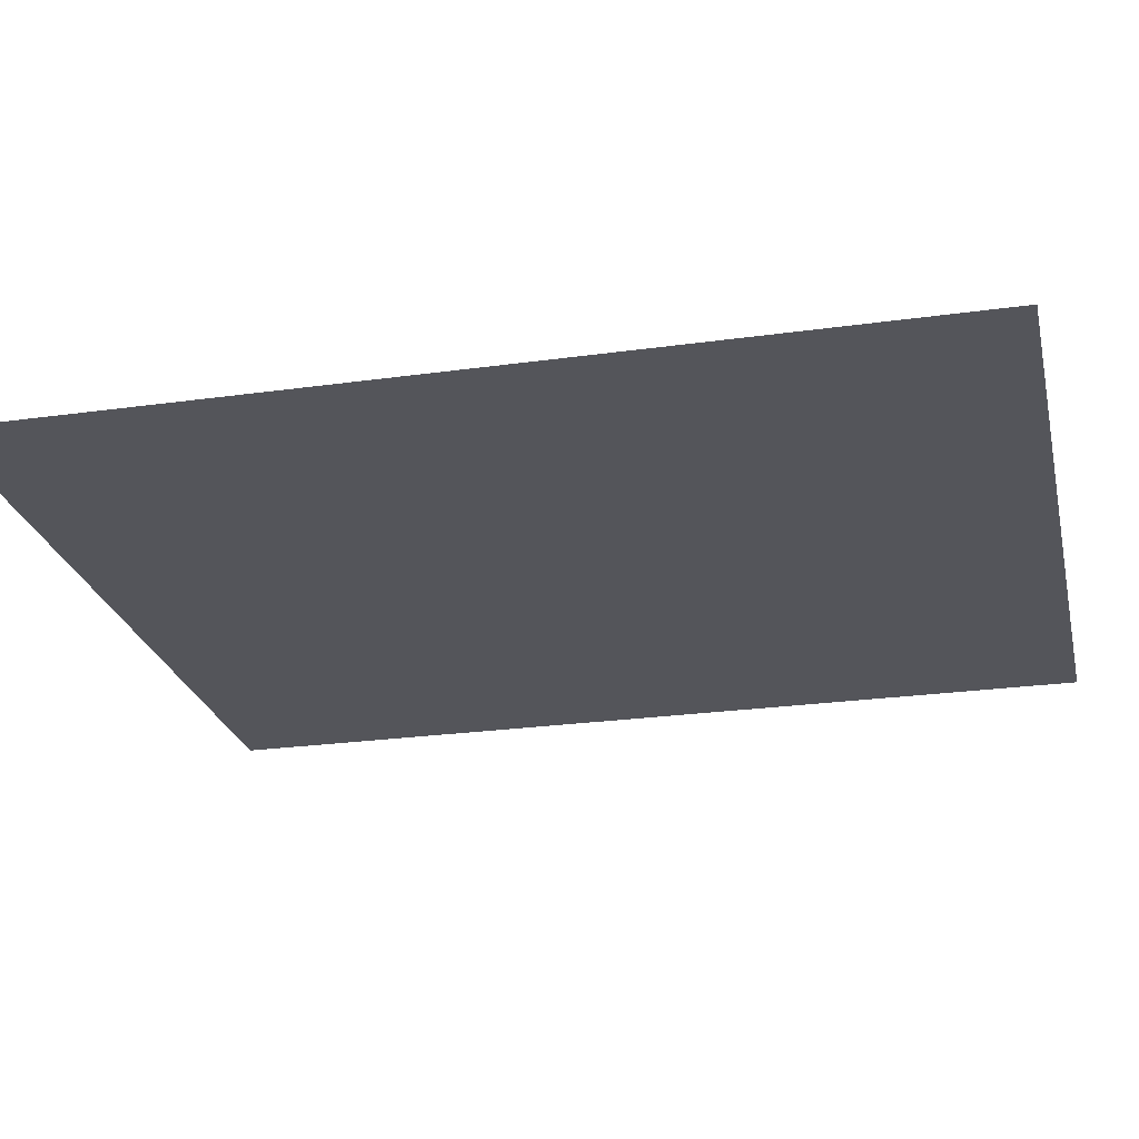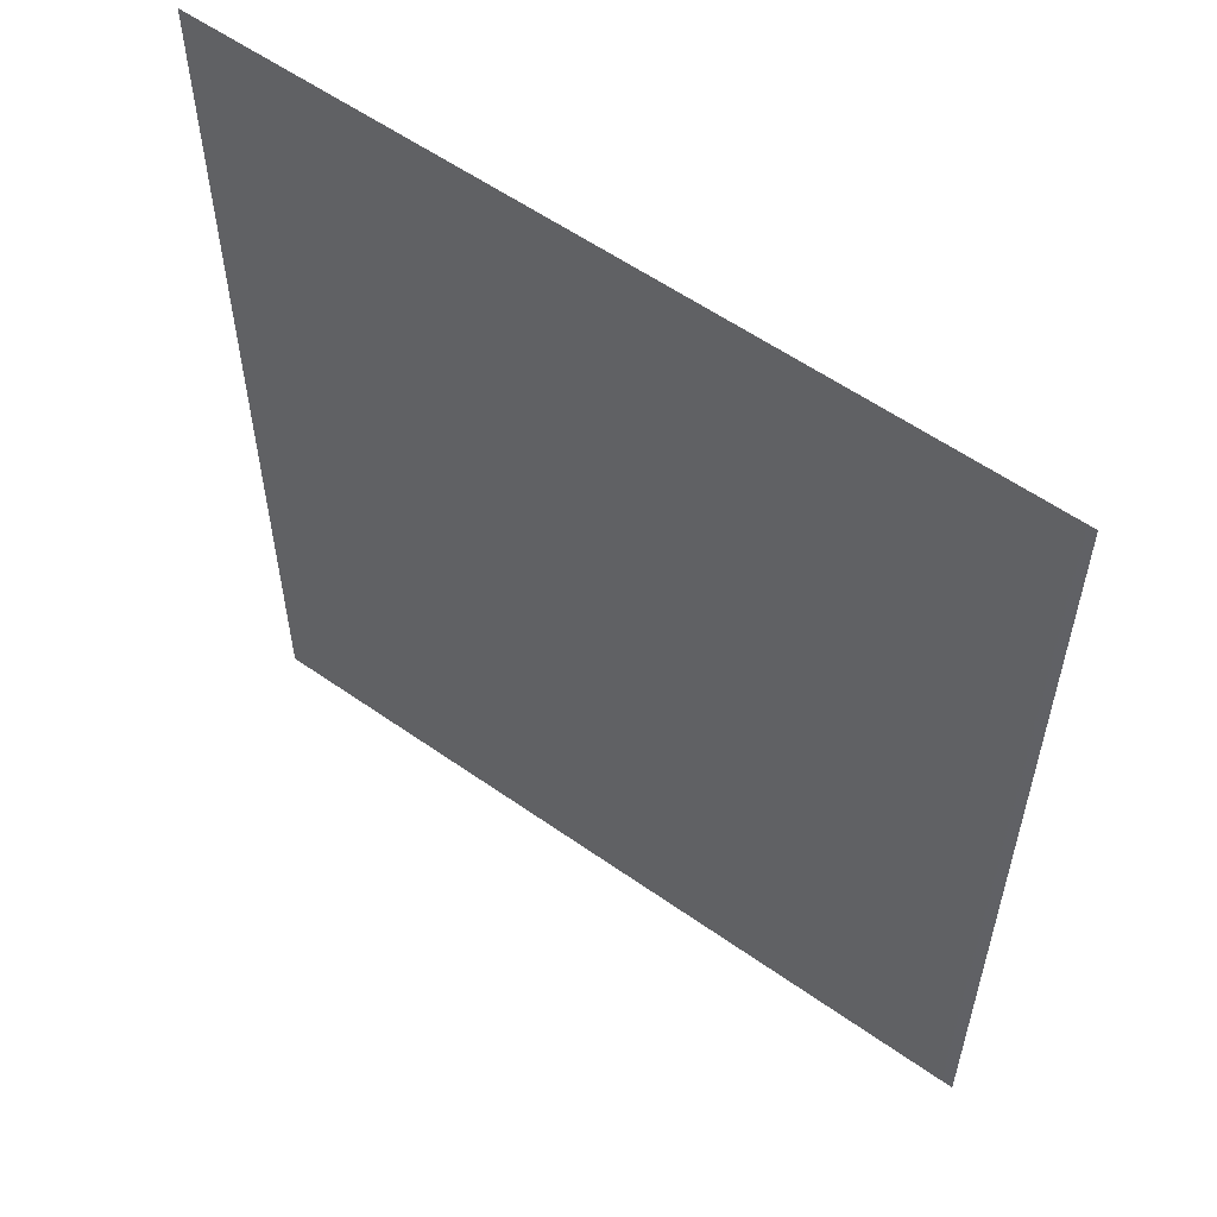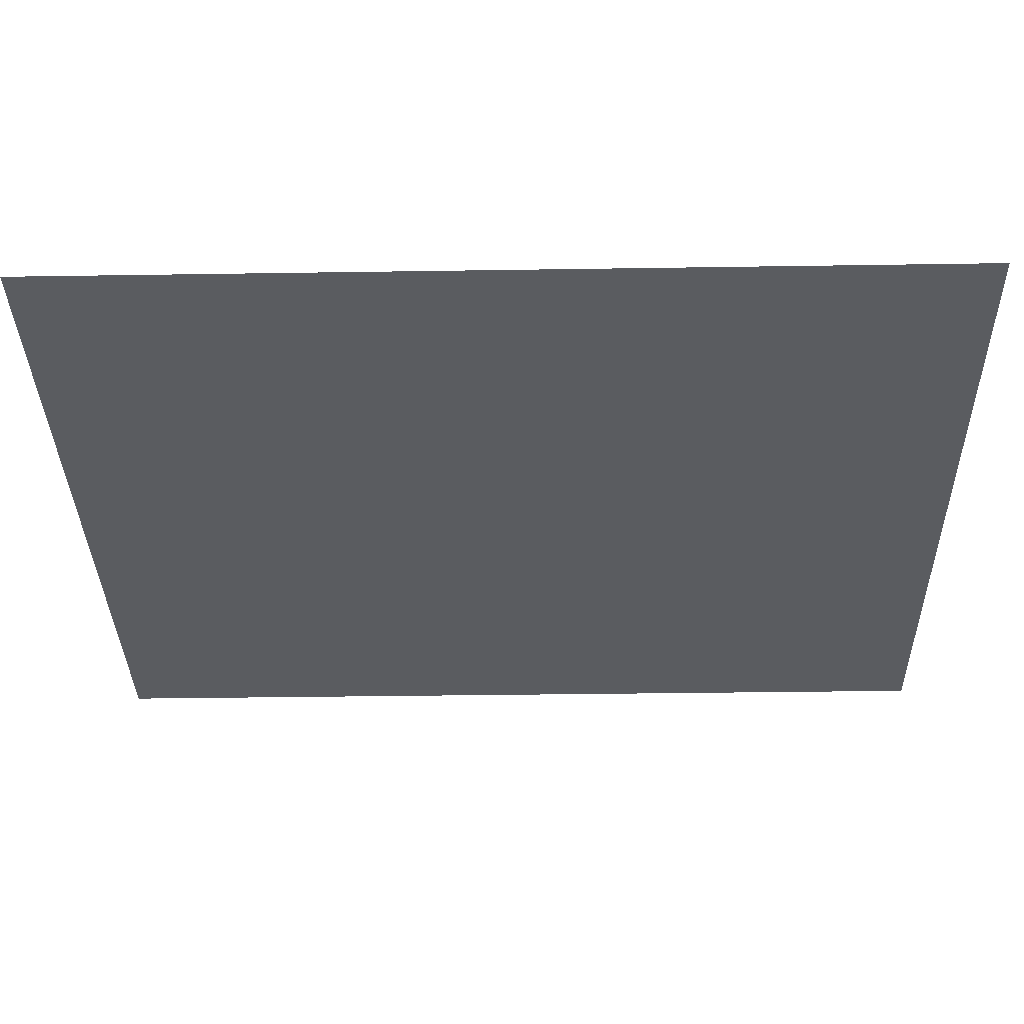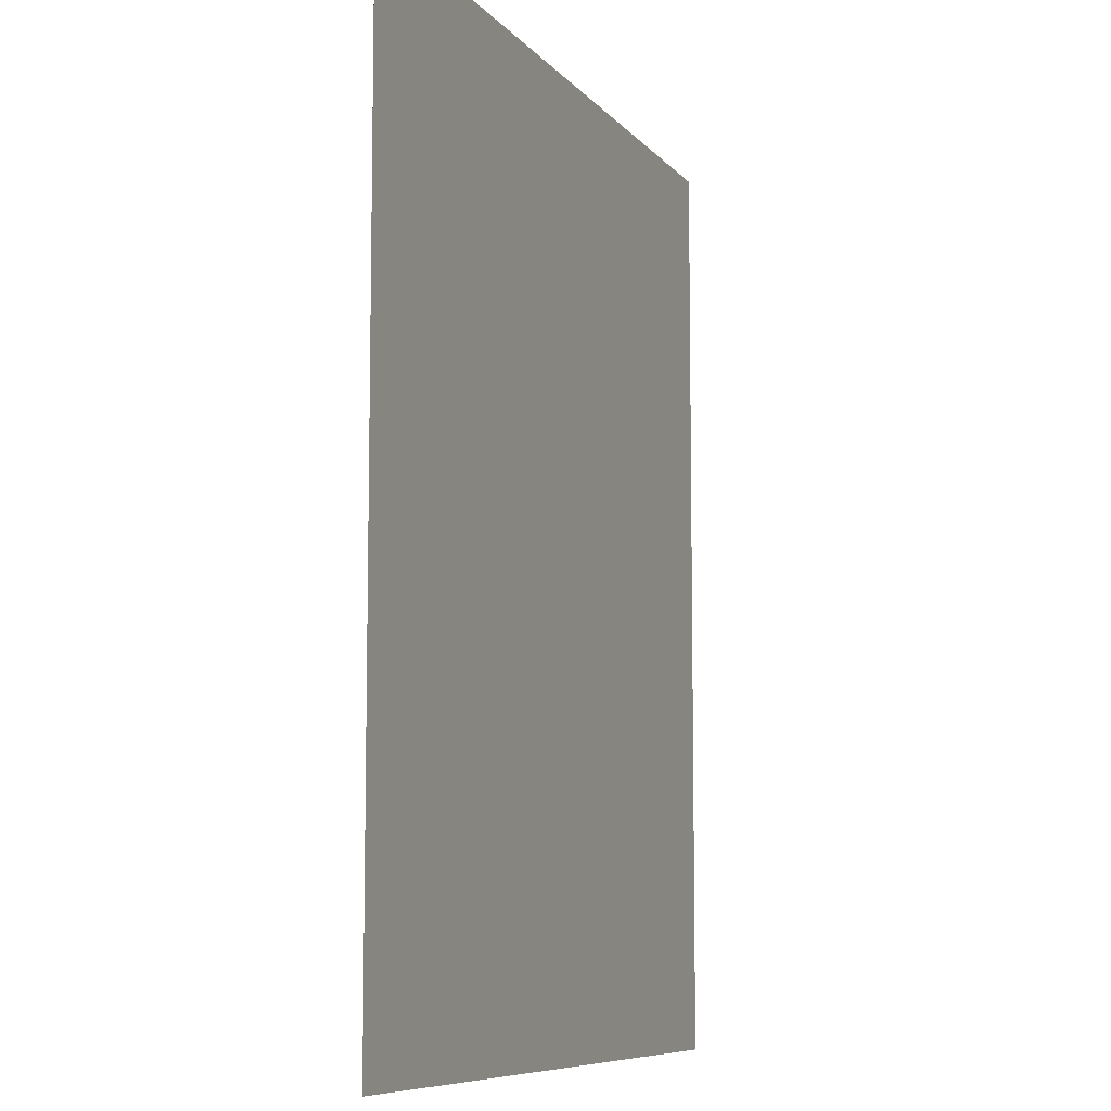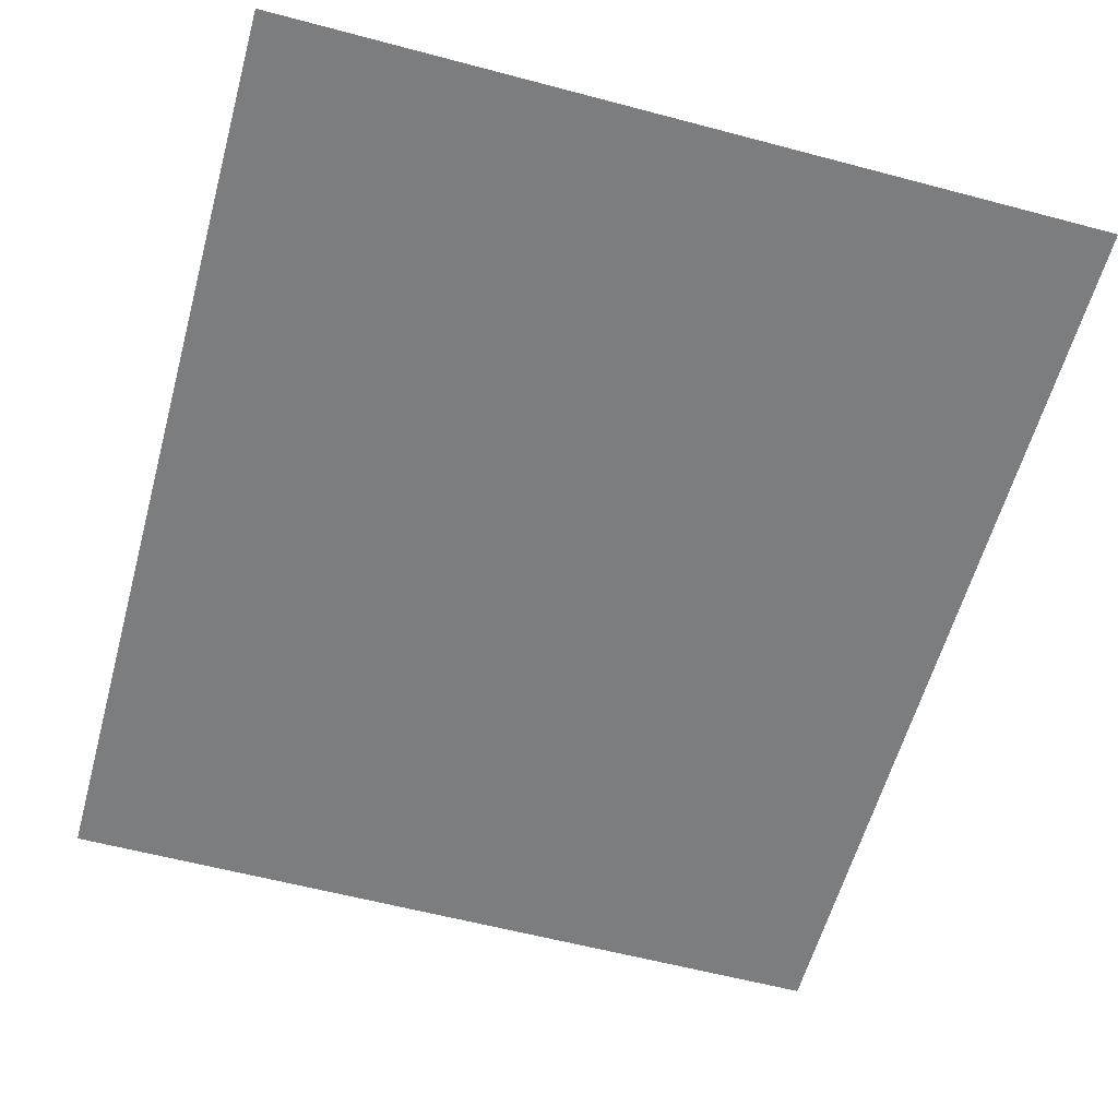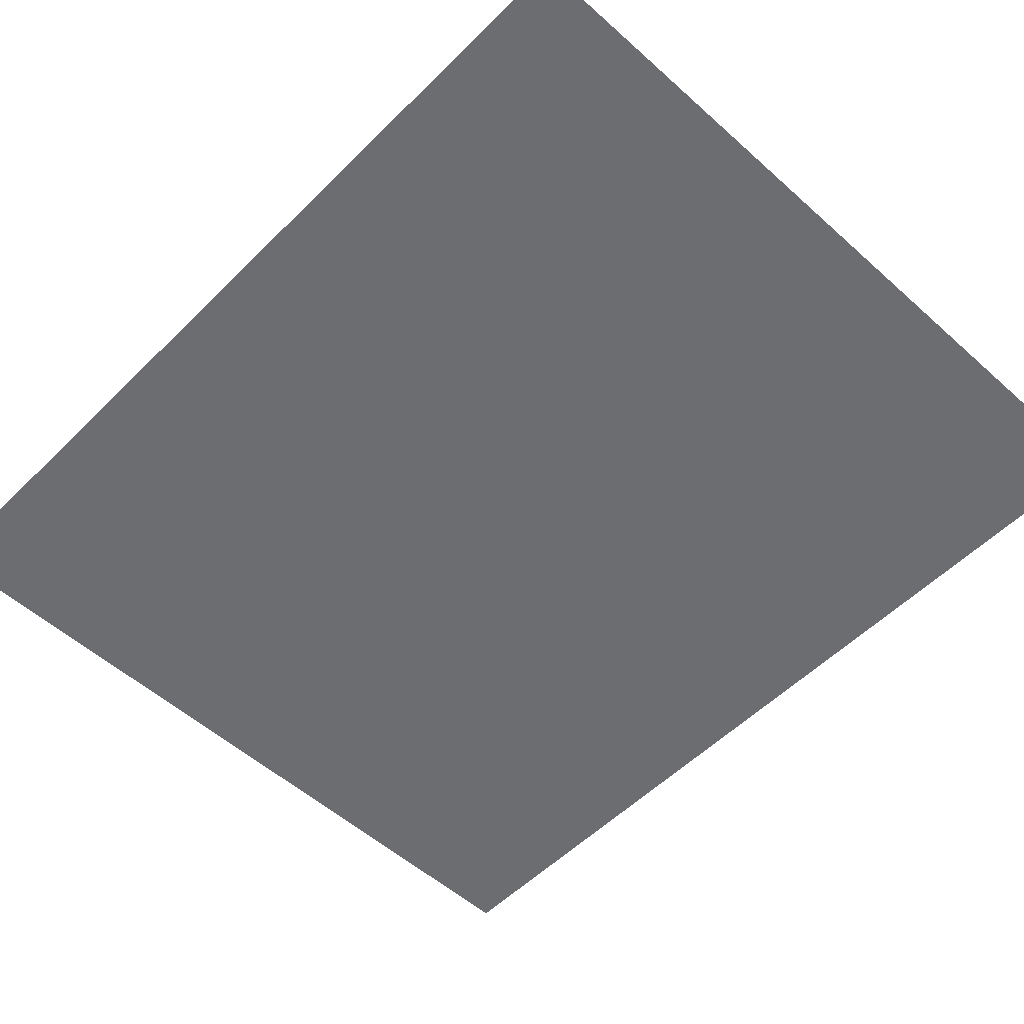
<metadata>
{"format":"obj","ext":"obj","renderer":"f3d","projection":"perspective","resolution":1024,"background":"white","views":[{"elev":-24.9,"azim":-77.2,"up":"+Z"},{"elev":57.5,"azim":36.2,"up":"+Y"},{"elev":-34.0,"azim":91.2,"up":"+Z"},{"elev":-8.2,"azim":111.4,"up":"+Y"},{"elev":-59.0,"azim":-15.3,"up":"+Z"},{"elev":-54.0,"azim":136.4,"up":"+Z"}]}
</metadata>
<code>
v -10.71 5.5 0
v -10.71 3 0
v -8.571 3 0
v -8.571 5.5 0
f 3 4 1 2

</code>
